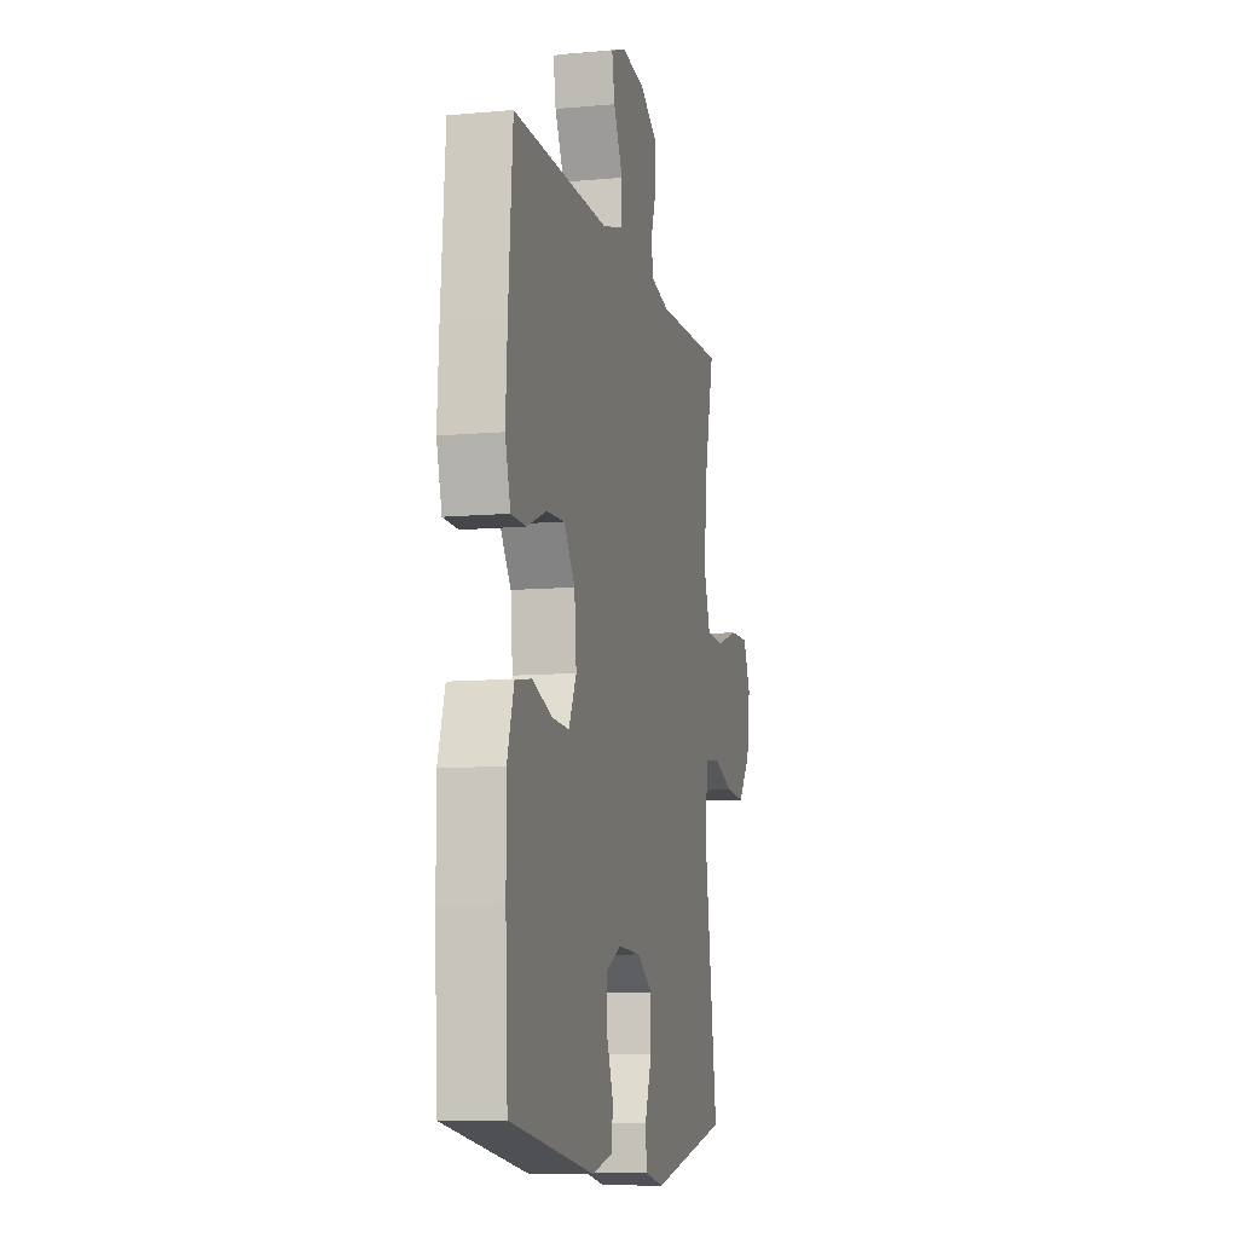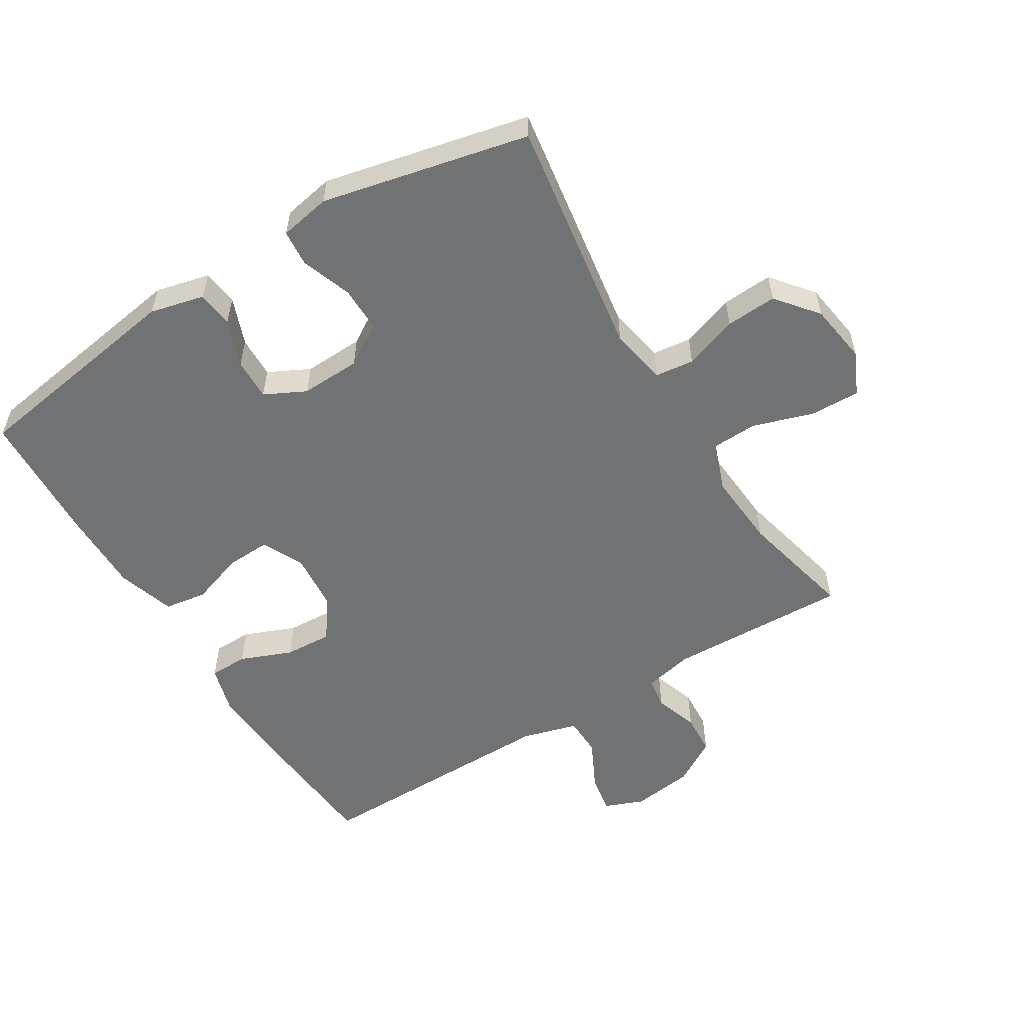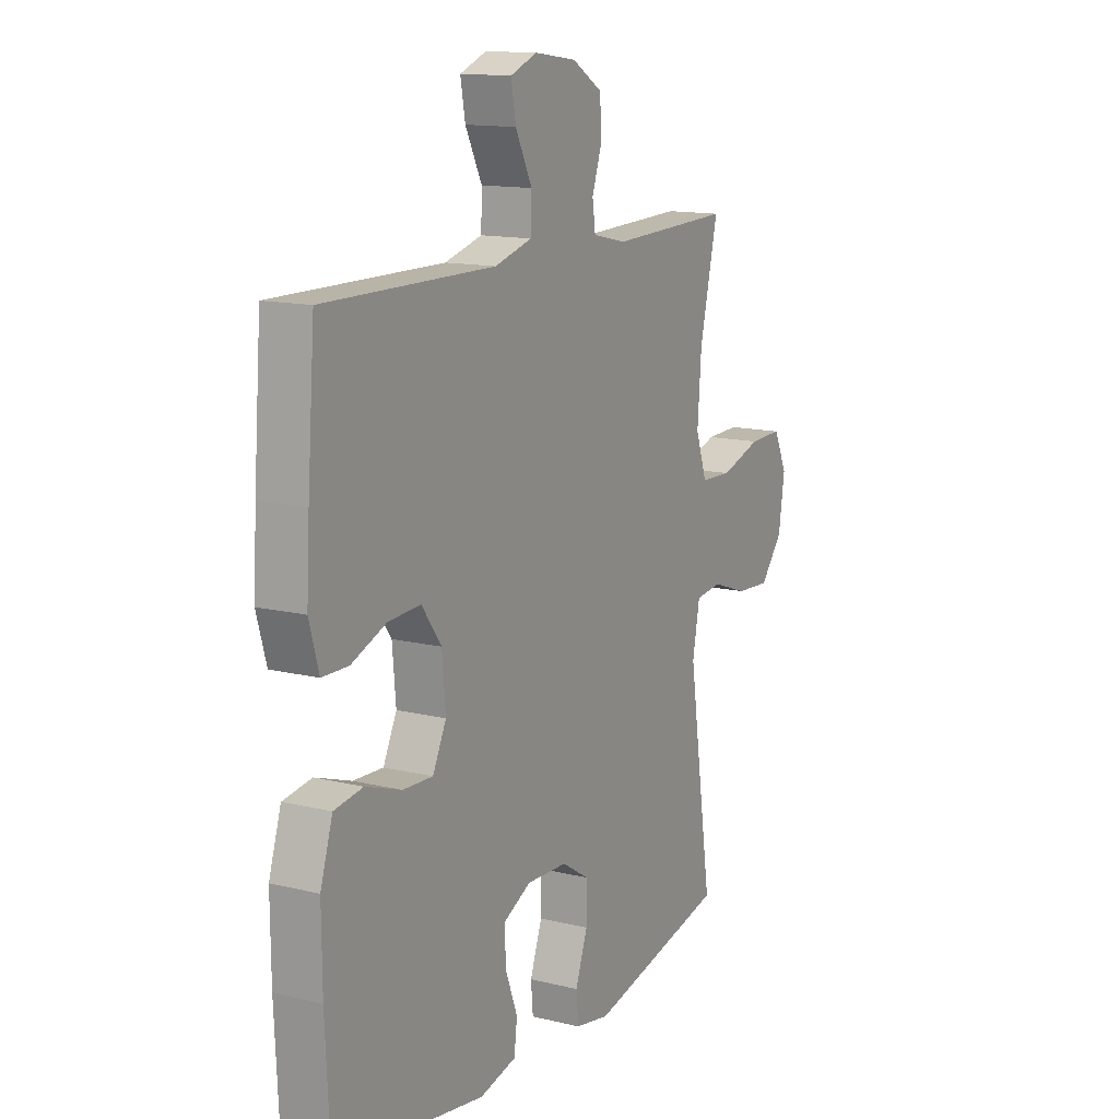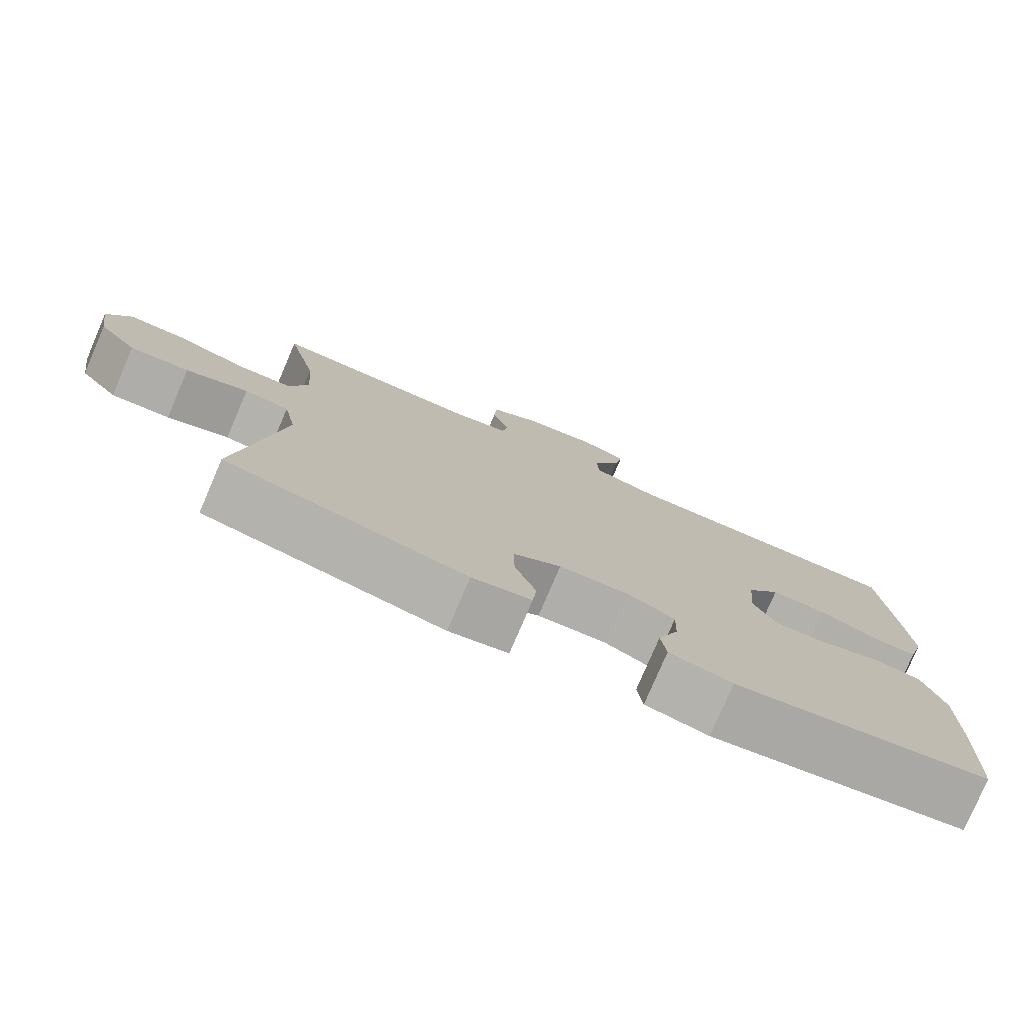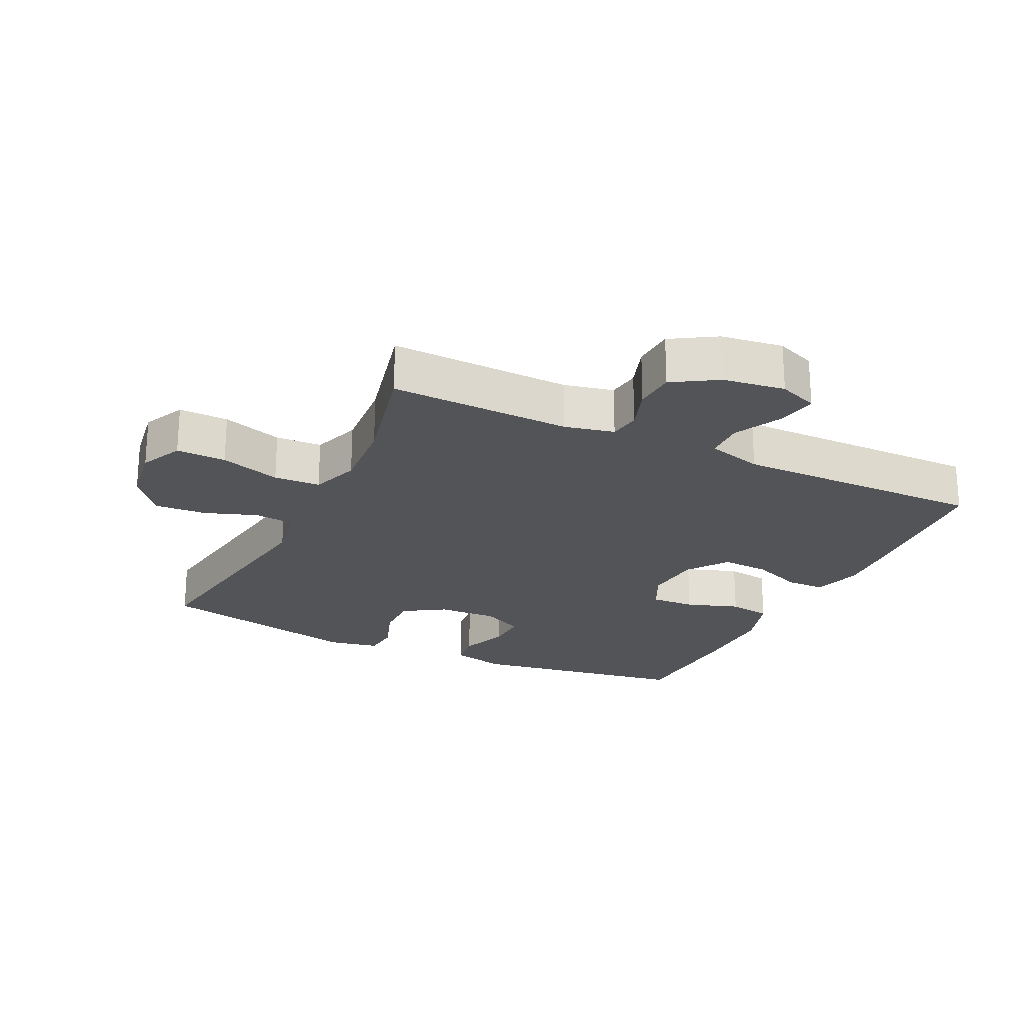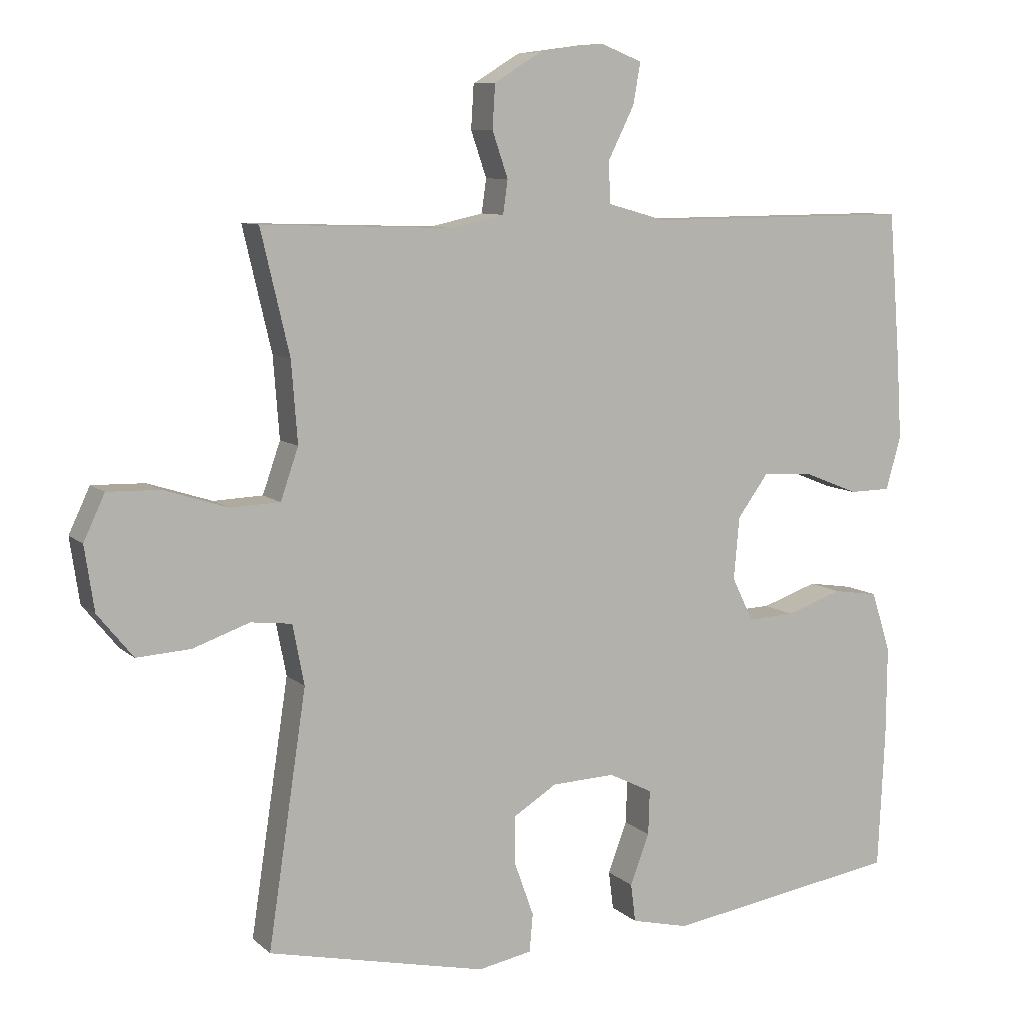
<metadata>
{"format":"obj","ext":"obj","renderer":"f3d","projection":"perspective","resolution":1024,"background":"white","views":[{"elev":-9.8,"azim":103.2,"up":"+Z"},{"elev":-55.4,"azim":-148.5,"up":"+Y"},{"elev":13.6,"azim":118.7,"up":"+Z"},{"elev":-78.3,"azim":-23.2,"up":"+Z"},{"elev":-22.9,"azim":-25.6,"up":"+Y"},{"elev":8.6,"azim":-25.7,"up":"+Z"}]}
</metadata>
<code>
v -0.5 0.07 -0.5
v -0.444 0.07 -0.128
v -0.461 0.07 -0.04
v -0.521 0.07 -0.033
v -0.604 0.07 -0.062
v -0.683 0.07 -0.067
v -0.735 0.07 -0.003
v -0.749 0.07 0.091
v -0.718 0.07 0.157
v -0.641 0.07 0.155
v -0.547 0.07 0.125
v -0.475 0.07 0.128
v -0.449 0.07 0.203
v -0.458 0.07 0.321
v -0.5 0.07 0.5
v -0.22 0.07 0.491
v -0.143 0.07 0.508
v -0.136 0.07 0.557
v -0.159 0.07 0.624
v -0.155 0.07 0.688
v -0.086 0.07 0.73
v 0.01 0.07 0.743
v 0.071 0.07 0.719
v 0.06 0.07 0.658
v 0.022 0.07 0.582
v 0.024 0.07 0.521
v 0.11 0.07 0.497
v 0.5 0.07 0.5
v 0.517 0.07 0.282
v 0.524 0.07 0.163
v 0.502 0.07 0.086
v 0.442 0.07 0.085
v 0.362 0.07 0.117
v 0.288 0.07 0.121
v 0.243 0.07 0.059
v 0.235 0.07 -0.032
v 0.266 0.07 -0.096
v 0.335 0.07 -0.093
v 0.417 0.07 -0.065
v 0.483 0.07 -0.075
v 0.511 0.07 -0.164
v 0.51 0.07 -0.297
v 0.5 0.07 -0.5
v 0.157 0.07 -0.554
v 0.073 0.07 -0.534
v 0.066 0.07 -0.478
v 0.094 0.07 -0.404
v 0.096 0.07 -0.339
v 0.032 0.07 -0.307
v -0.061 0.07 -0.311
v -0.125 0.07 -0.351
v -0.124 0.07 -0.422
v -0.096 0.07 -0.5
v -0.101 0.07 -0.556
v -0.18 0.07 -0.571
v -0.5 0 -0.5
v -0.444 0 -0.128
v -0.461 0 -0.04
v -0.521 0 -0.033
v -0.604 0 -0.062
v -0.683 0 -0.067
v -0.735 0 -0.003
v -0.749 0 0.091
v -0.718 0 0.157
v -0.641 0 0.155
v -0.547 0 0.125
v -0.475 0 0.128
v -0.449 0 0.203
v -0.458 0 0.321
v -0.5 0 0.5
v -0.22 0 0.491
v -0.143 0 0.508
v -0.136 0 0.557
v -0.159 0 0.624
v -0.155 0 0.688
v -0.086 0 0.73
v 0.01 0 0.743
v 0.071 0 0.719
v 0.06 0 0.658
v 0.022 0 0.582
v 0.024 0 0.521
v 0.11 0 0.497
v 0.5 0 0.5
v 0.517 0 0.282
v 0.524 0 0.163
v 0.502 0 0.086
v 0.442 0 0.085
v 0.362 0 0.117
v 0.288 0 0.121
v 0.243 0 0.059
v 0.235 0 -0.032
v 0.266 0 -0.096
v 0.335 0 -0.093
v 0.417 0 -0.065
v 0.483 0 -0.075
v 0.511 0 -0.164
v 0.51 0 -0.297
v 0.5 0 -0.5
v 0.157 0 -0.554
v 0.073 0 -0.534
v 0.066 0 -0.478
v 0.094 0 -0.404
v 0.096 0 -0.339
v 0.032 0 -0.307
v -0.061 0 -0.311
v -0.125 0 -0.351
v -0.124 0 -0.422
v -0.096 0 -0.5
v -0.101 0 -0.556
v -0.18 0 -0.571
f 55 1 2
f 54 55 2
f 53 54 2
f 52 53 2
f 51 52 2 3
f 50 51 3
f 49 50 3
f 48 49 3
f 45 46 47
f 44 45 47
f 43 44 47
f 42 43 47
f 41 42 47
f 40 41 47
f 39 40 47
f 38 39 47
f 37 38 47 48
f 36 37 48 3
f 31 32 33
f 30 31 33
f 29 30 33
f 28 29 33
f 27 28 33
f 26 27 33 34
f 23 24 25
f 22 23 25
f 21 22 25
f 20 21 25
f 19 20 25
f 18 19 25
f 17 18 25 26
f 26 34 35
f 17 26 35
f 16 17 35
f 9 10 11
f 8 9 11
f 7 8 11
f 6 7 11
f 5 6 11
f 4 5 11
f 4 11 12
f 3 4 12 13
f 16 35 36
f 15 16 36
f 14 15 36
f 13 14 36
f 3 13 36
f 57 56 110
f 57 110 109
f 57 109 108
f 57 108 107
f 58 57 107 106
f 58 106 105
f 58 105 104
f 58 104 103
f 102 101 100
f 102 100 99
f 102 99 98
f 102 98 97
f 102 97 96
f 102 96 95
f 102 95 94
f 102 94 93
f 103 102 93 92
f 58 103 92 91
f 88 87 86
f 88 86 85
f 88 85 84
f 88 84 83
f 88 83 82
f 89 88 82 81
f 80 79 78
f 80 78 77
f 80 77 76
f 80 76 75
f 80 75 74
f 80 74 73
f 81 80 73 72
f 90 89 81
f 90 81 72
f 90 72 71
f 66 65 64
f 66 64 63
f 66 63 62
f 66 62 61
f 66 61 60
f 66 60 59
f 67 66 59
f 68 67 59 58
f 91 90 71
f 91 71 70
f 91 70 69
f 91 69 68
f 91 68 58
f 1 56 57 2
f 2 57 58 3
f 3 58 59 4
f 4 59 60 5
f 5 60 61 6
f 6 61 62 7
f 7 62 63 8
f 8 63 64 9
f 9 64 65 10
f 10 65 66 11
f 11 66 67 12
f 12 67 68 13
f 13 68 69 14
f 14 69 70 15
f 15 70 71 16
f 16 71 72 17
f 17 72 73 18
f 18 73 74 19
f 19 74 75 20
f 20 75 76 21
f 21 76 77 22
f 22 77 78 23
f 23 78 79 24
f 24 79 80 25
f 25 80 81 26
f 26 81 82 27
f 27 82 83 28
f 28 83 84 29
f 29 84 85 30
f 30 85 86 31
f 31 86 87 32
f 32 87 88 33
f 33 88 89 34
f 34 89 90 35
f 35 90 91 36
f 36 91 92 37
f 37 92 93 38
f 38 93 94 39
f 39 94 95 40
f 40 95 96 41
f 41 96 97 42
f 42 97 98 43
f 43 98 99 44
f 44 99 100 45
f 45 100 101 46
f 46 101 102 47
f 47 102 103 48
f 48 103 104 49
f 49 104 105 50
f 50 105 106 51
f 51 106 107 52
f 52 107 108 53
f 53 108 109 54
f 54 109 110 55
f 55 110 56 1

</code>
